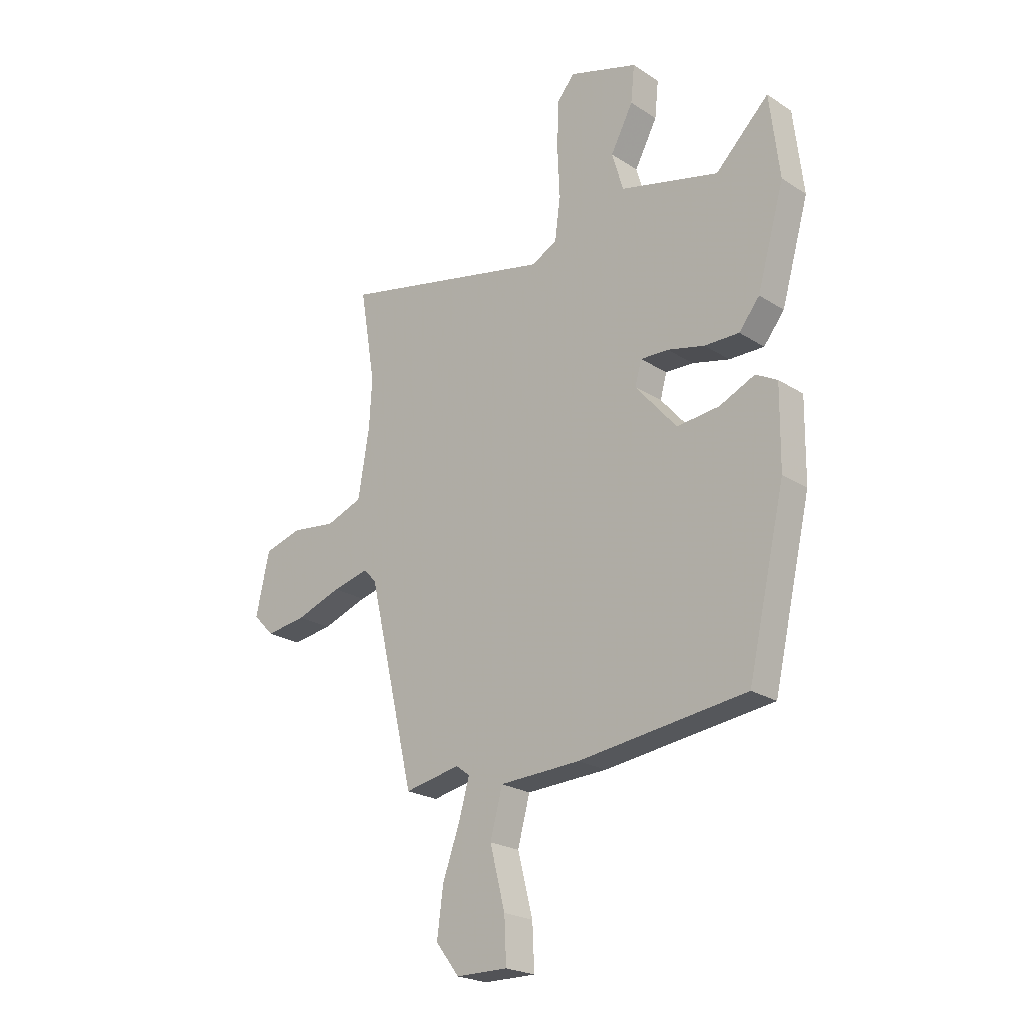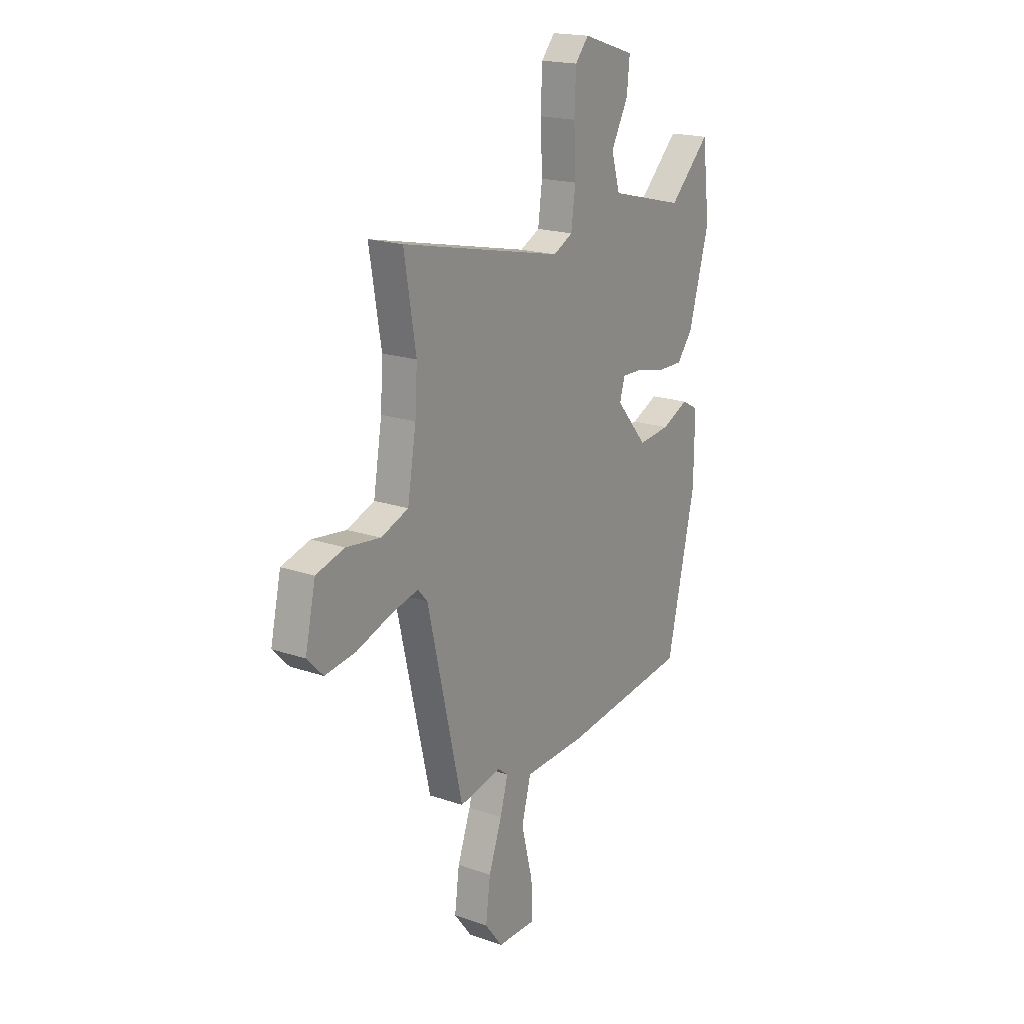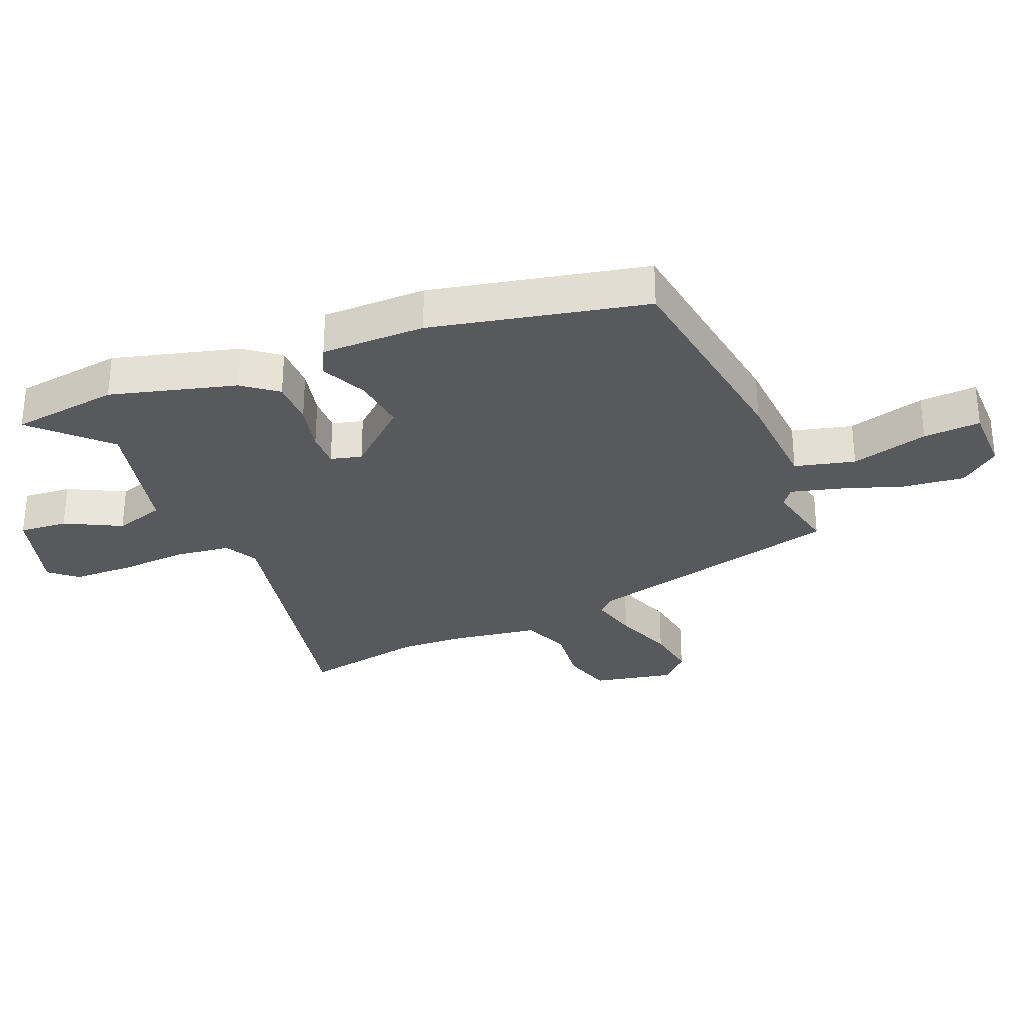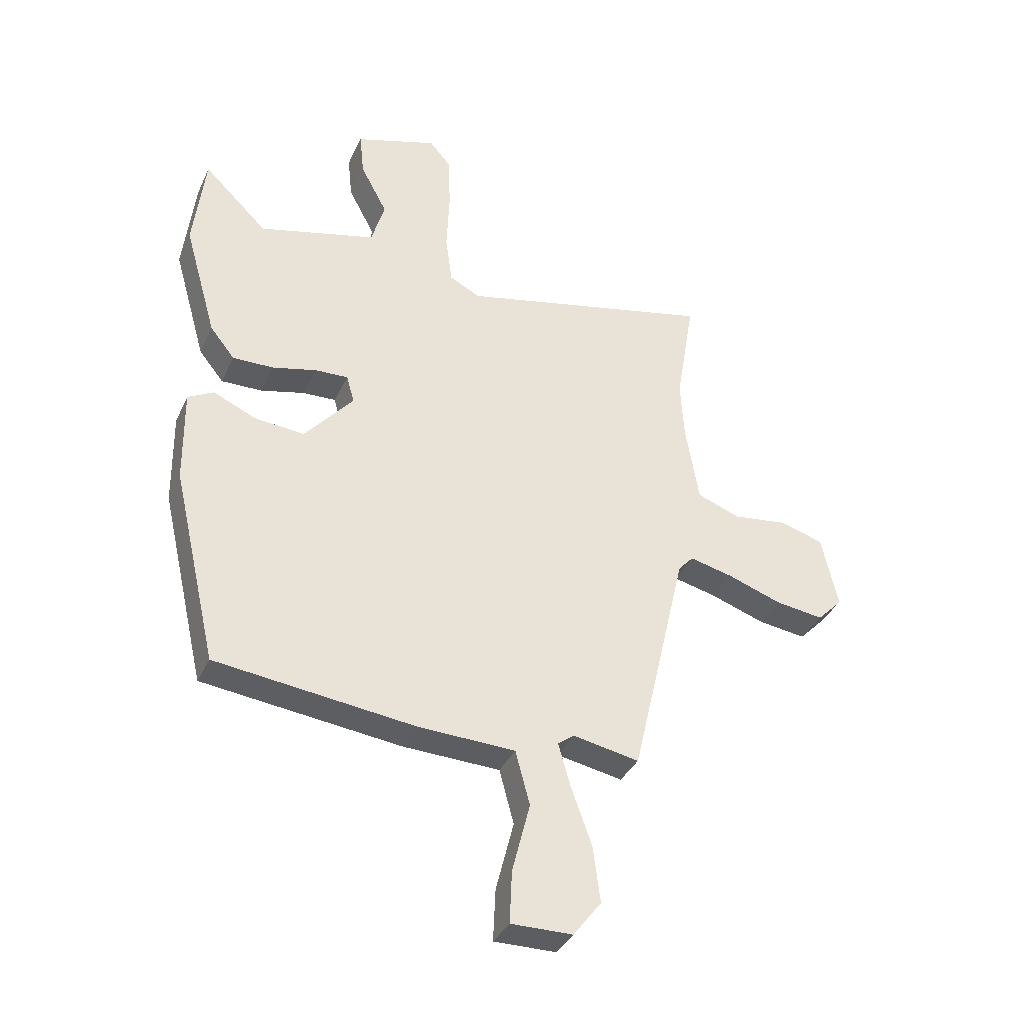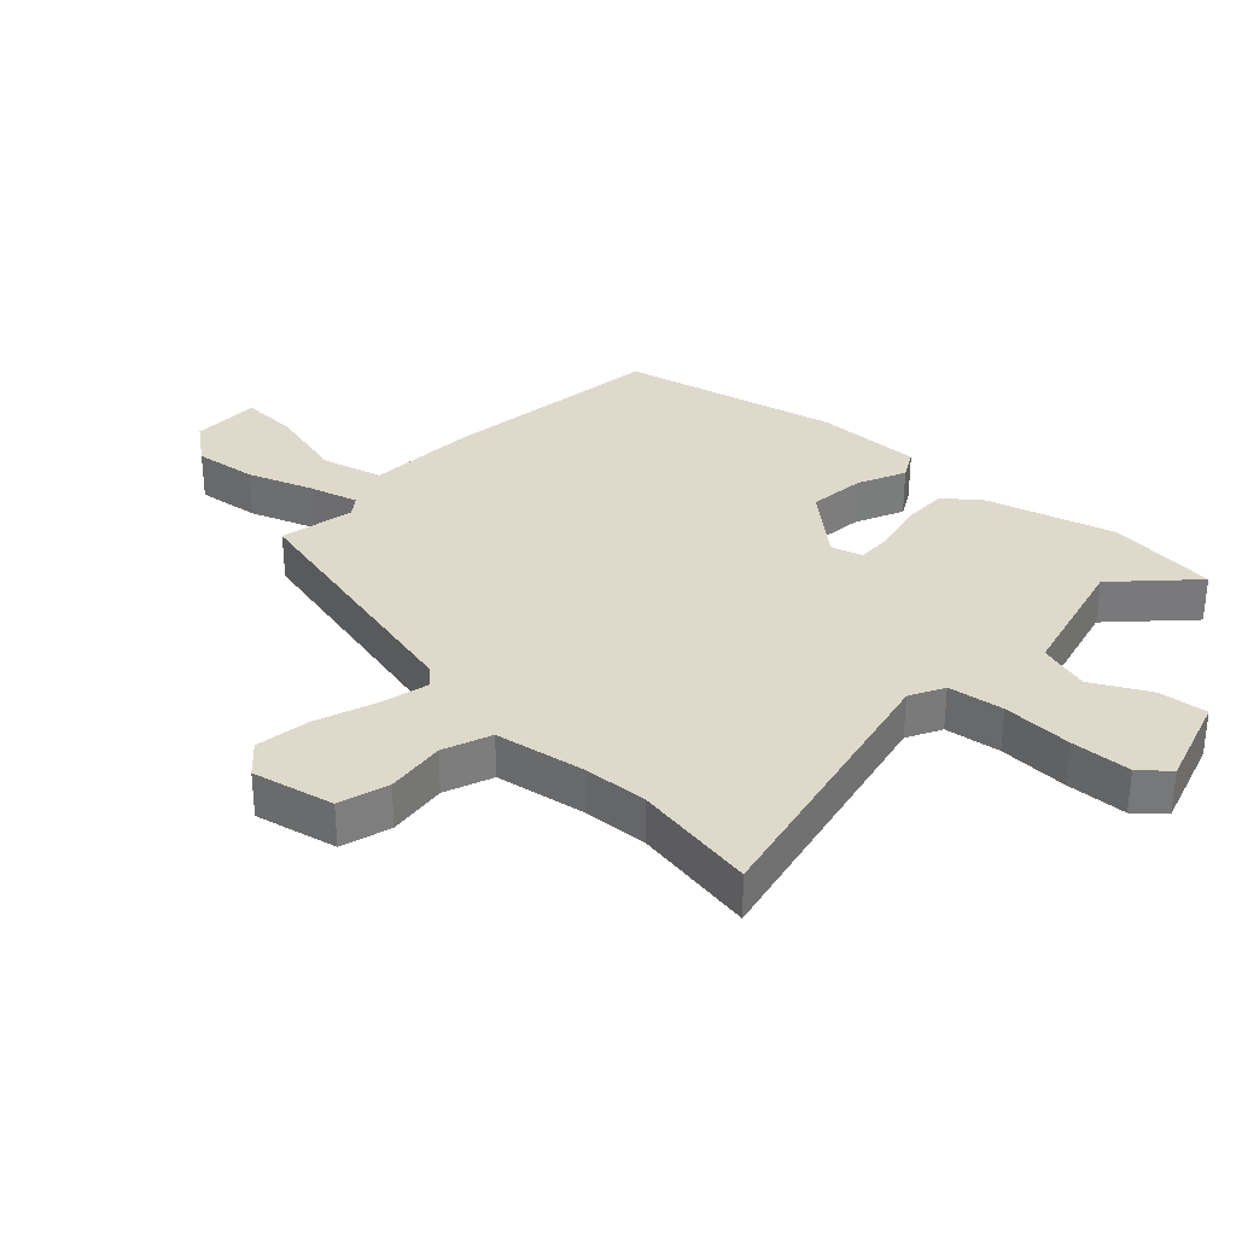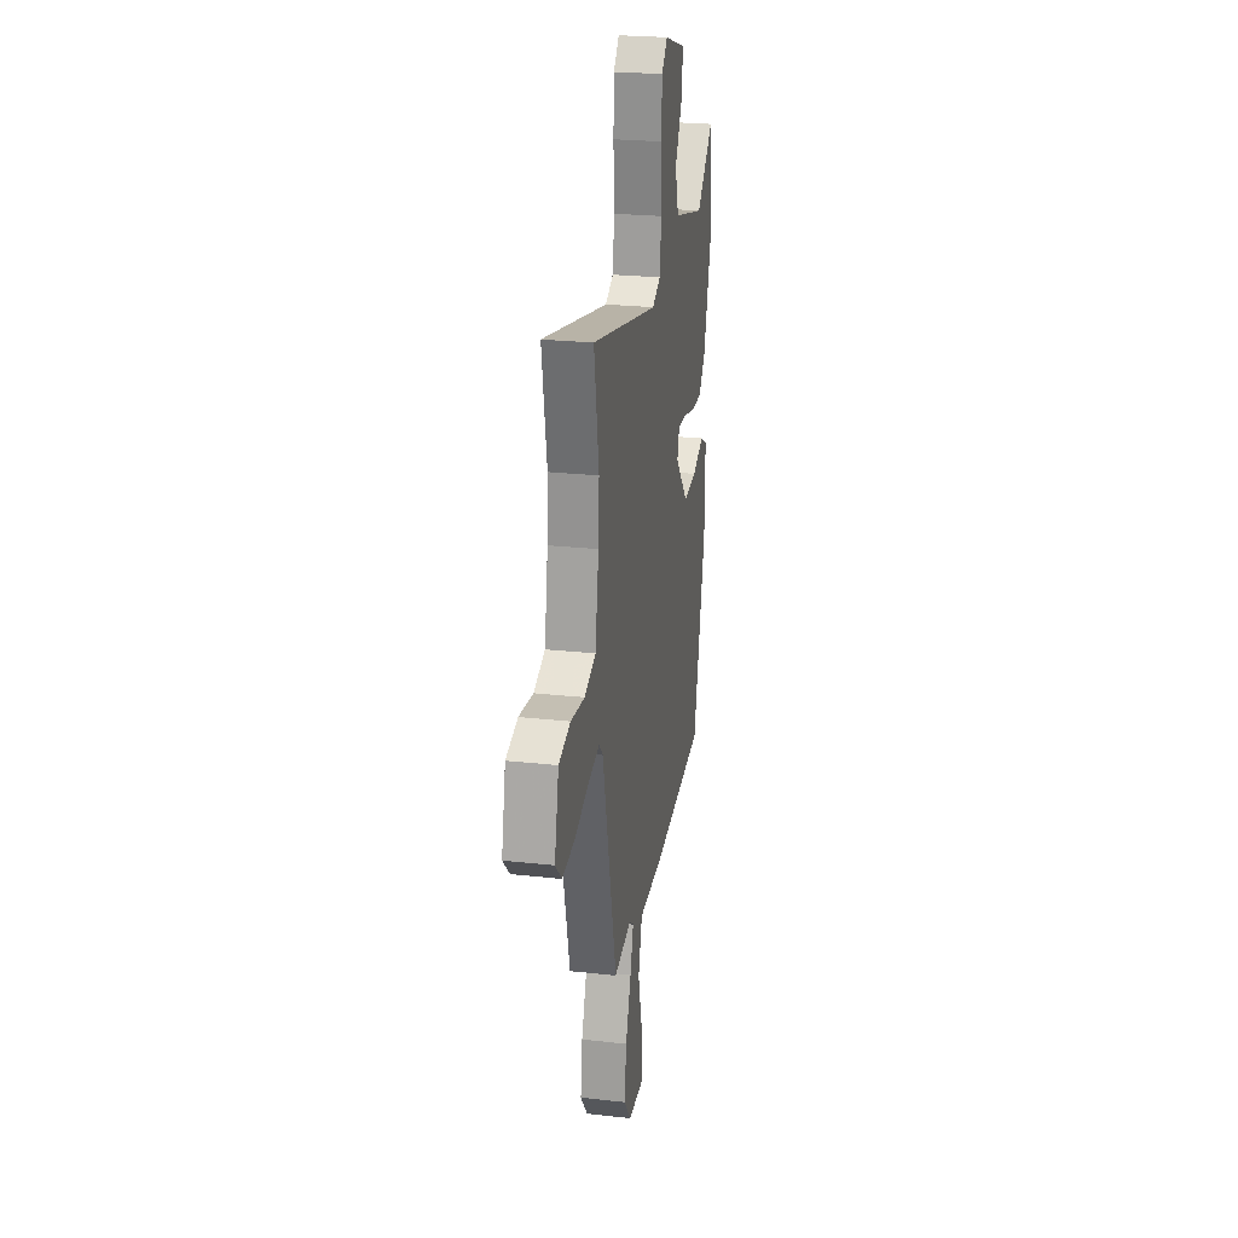
<metadata>
{"format":"obj","ext":"obj","renderer":"f3d","projection":"perspective","resolution":1024,"background":"white","views":[{"elev":-22.6,"azim":42.3,"up":"+Z"},{"elev":18.9,"azim":-56.8,"up":"+Z"},{"elev":-30.2,"azim":113.3,"up":"+Y"},{"elev":-36.1,"azim":157.6,"up":"+Z"},{"elev":32.3,"azim":-46.8,"up":"+Y"},{"elev":24.8,"azim":-79.6,"up":"+Z"}]}
</metadata>
<code>
v 0.49 0.07 0.586
v 0.511 0.07 0.41
v 0.453 0.07 0.207
v 0.409 0.07 0.152
v 0.335 0.07 0.153
v 0.256 0.07 0.172
v 0.197 0.07 0.174
v 0.183 0.07 0.124
v 0.271 0.07 0.022
v 0.361 0.07 0.031
v 0.437 0.07 0.065
v 0.483 0.07 0.04
v 0.481 0.07 -0.129
v 0.401 0.07 -0.476
v 0.043 0.07 -0.52
v -0.13 0.07 -0.527
v -0.156 0.07 -0.624
v -0.124 0.07 -0.75
v -0.12 0.07 -0.843
v -0.23 0.07 -0.842
v -0.28 0.07 -0.777
v -0.267 0.07 -0.677
v -0.23 0.07 -0.574
v -0.208 0.07 -0.496
v -0.237 0.07 -0.474
v -0.356 0.07 -0.497
v -0.455 0.07 -0.073
v -0.482 0.07 -0.043
v -0.56 0.07 -0.062
v -0.657 0.07 -0.096
v -0.743 0.07 -0.108
v -0.788 0.07 -0.062
v -0.759 0.07 0.069
v -0.679 0.07 0.092
v -0.583 0.07 0.08
v -0.506 0.07 0.109
v -0.482 0.07 0.253
v -0.476 0.07 0.357
v -0.509 0.07 0.554
v -0.054 0.07 0.454
v 0.001 0.07 0.482
v 0.013 0.07 0.571
v 0.008 0.07 0.683
v 0.012 0.07 0.78
v 0.05 0.07 0.824
v 0.197 0.07 0.778
v 0.189 0.07 0.7
v 0.141 0.07 0.61
v 0.165 0.07 0.528
v 0.376 0.07 0.475
v 0.49 0 0.586
v 0.511 0 0.41
v 0.453 0 0.207
v 0.409 0 0.152
v 0.335 0 0.153
v 0.256 0 0.172
v 0.197 0 0.174
v 0.183 0 0.124
v 0.271 0 0.022
v 0.361 0 0.031
v 0.437 0 0.065
v 0.483 0 0.04
v 0.481 0 -0.129
v 0.401 0 -0.476
v 0.043 0 -0.52
v -0.13 0 -0.527
v -0.156 0 -0.624
v -0.124 0 -0.75
v -0.12 0 -0.843
v -0.23 0 -0.842
v -0.28 0 -0.777
v -0.267 0 -0.677
v -0.23 0 -0.574
v -0.208 0 -0.496
v -0.237 0 -0.474
v -0.356 0 -0.497
v -0.455 0 -0.073
v -0.482 0 -0.043
v -0.56 0 -0.062
v -0.657 0 -0.096
v -0.743 0 -0.108
v -0.788 0 -0.062
v -0.759 0 0.069
v -0.679 0 0.092
v -0.583 0 0.08
v -0.506 0 0.109
v -0.482 0 0.253
v -0.476 0 0.357
v -0.509 0 0.554
v -0.054 0 0.454
v 0.001 0 0.482
v 0.013 0 0.571
v 0.008 0 0.683
v 0.012 0 0.78
v 0.05 0 0.824
v 0.197 0 0.778
v 0.189 0 0.7
v 0.141 0 0.61
v 0.165 0 0.528
v 0.376 0 0.475
f 45 46 47 48
f 45 48 49
f 42 43 44 45
f 41 42 45 49
f 40 41 49 50
f 38 39 40
f 37 38 40 50
f 32 33 34 35
f 32 35 36
f 29 30 31 32
f 28 29 32 36
f 27 28 36 37
f 25 26 27 37
f 20 21 22 23
f 20 23 24
f 17 18 19 20
f 16 17 20 24
f 10 11 12 13
f 9 10 13 14
f 8 9 14 15
f 3 4 5 6
f 3 6 7
f 50 1 2 3
f 50 3 7
f 37 50 7
f 25 37 7 8
f 16 24 25
f 8 15 16 25
f 98 97 96 95
f 99 98 95
f 95 94 93 92
f 99 95 92 91
f 100 99 91 90
f 90 89 88
f 100 90 88 87
f 85 84 83 82
f 86 85 82
f 82 81 80 79
f 86 82 79 78
f 87 86 78 77
f 87 77 76 75
f 73 72 71 70
f 74 73 70
f 70 69 68 67
f 74 70 67 66
f 63 62 61 60
f 64 63 60 59
f 65 64 59 58
f 56 55 54 53
f 57 56 53
f 53 52 51 100
f 57 53 100
f 57 100 87
f 58 57 87 75
f 75 74 66
f 75 66 65 58
f 1 51 52 2
f 2 52 53 3
f 3 53 54 4
f 4 54 55 5
f 5 55 56 6
f 6 56 57 7
f 7 57 58 8
f 8 58 59 9
f 9 59 60 10
f 10 60 61 11
f 11 61 62 12
f 12 62 63 13
f 13 63 64 14
f 14 64 65 15
f 15 65 66 16
f 16 66 67 17
f 17 67 68 18
f 18 68 69 19
f 19 69 70 20
f 20 70 71 21
f 21 71 72 22
f 22 72 73 23
f 23 73 74 24
f 24 74 75 25
f 25 75 76 26
f 26 76 77 27
f 27 77 78 28
f 28 78 79 29
f 29 79 80 30
f 30 80 81 31
f 31 81 82 32
f 32 82 83 33
f 33 83 84 34
f 34 84 85 35
f 35 85 86 36
f 36 86 87 37
f 37 87 88 38
f 38 88 89 39
f 39 89 90 40
f 40 90 91 41
f 41 91 92 42
f 42 92 93 43
f 43 93 94 44
f 44 94 95 45
f 45 95 96 46
f 46 96 97 47
f 47 97 98 48
f 48 98 99 49
f 49 99 100 50
f 50 100 51 1

</code>
